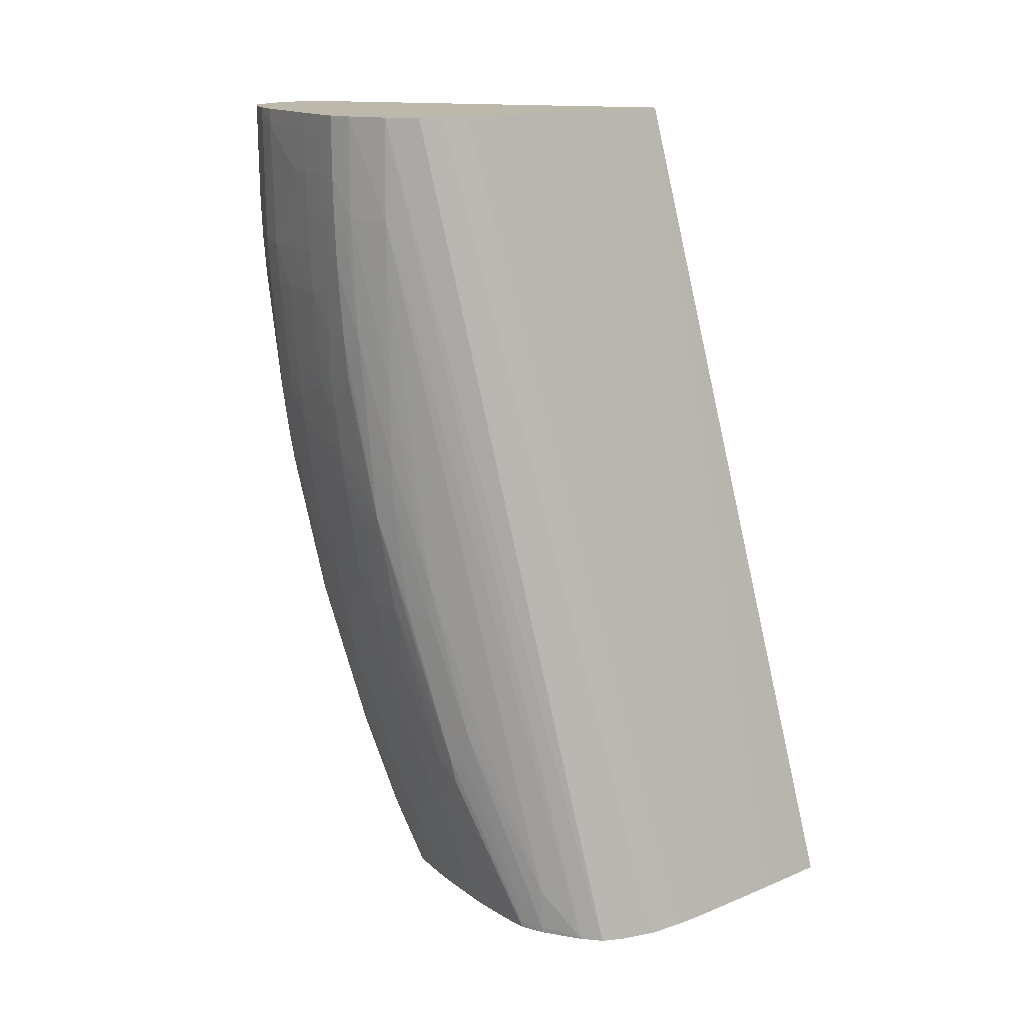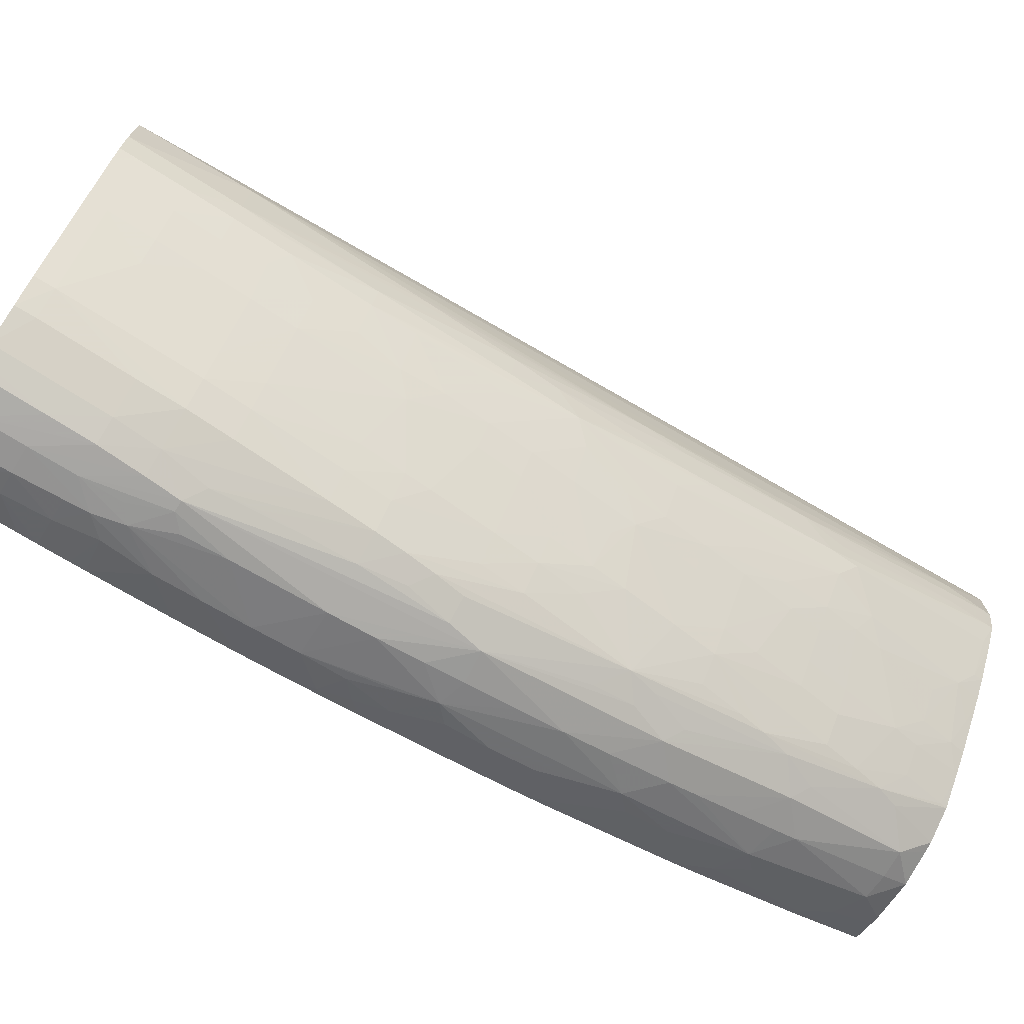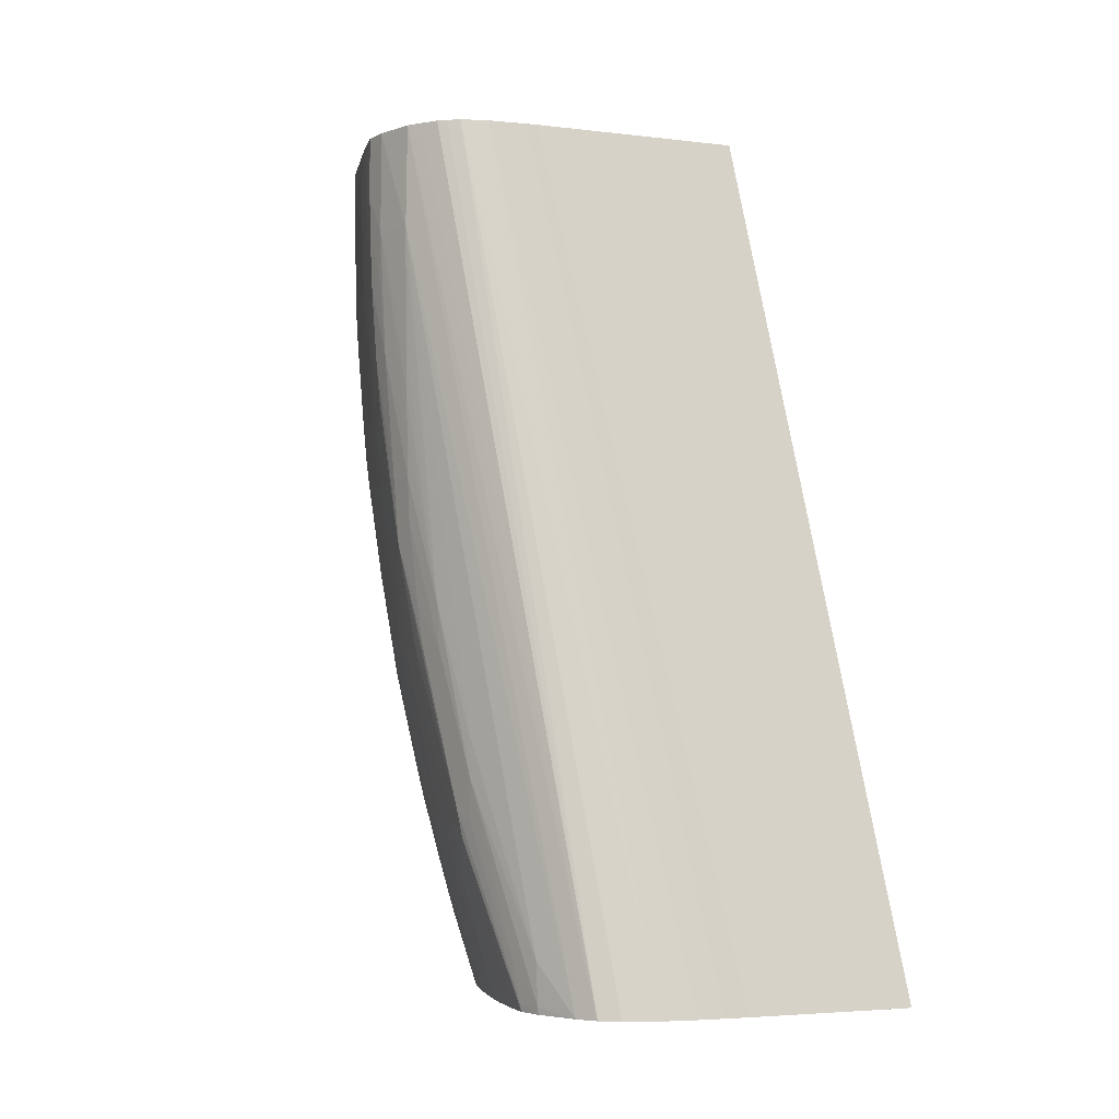
<metadata>
{"format":"obj","ext":"obj","renderer":"f3d","projection":"perspective","resolution":1024,"background":"white","views":[{"elev":14.8,"azim":-69.5,"up":"+Y"},{"elev":-74.2,"azim":-122.0,"up":"+Z"},{"elev":-4.1,"azim":-49.7,"up":"+Y"}]}
</metadata>
<code>
v -0.01057 -0.01296 -0.02183
v -0.0111 -0.01296 -0.0221
v -0.01057 -0.01296 -0.0284
v -0.01057 -4.004e-05 -0.02491
v -0.0116 -0.01296 -0.02237
v -0.01087 -0.01296 -0.02854
v -0.01083 -0.01237 -0.02878
v -0.01063 -0.01195 -0.02886
v -0.01057 -0.01201 -0.02881
v -0.01057 -4.004e-05 -0.0311
v -0.01286 -4.004e-05 -0.02613
v -0.01284 -0.01296 -0.02304
v -0.01101 -0.01296 -0.0286
v -0.01125 -0.01258 -0.02886
v -0.01101 -0.01219 -0.02893
v -0.01057 -0.01178 -0.0289
v -0.01098 -0.0116 -0.02914
v -0.01096 -0.011 -0.02937
v -0.01074 -0.01056 -0.02944
v -0.01057 -0.01073 -0.02929
v -0.01057 -0.0003145 -0.0311
v -0.0106 -4.004e-05 -0.03111
v -0.01321 -4.004e-05 -0.02632
v -0.01315 -0.01296 -0.02321
v -0.01339 -4.004e-05 -0.02642
v -0.0116 -0.01296 -0.02871
v -0.0116 -0.01261 -0.02888
v -0.0116 -0.0112 -0.02944
v -0.01116 -0.0108 -0.02952
v -0.01096 -0.01035 -0.0296
v -0.01098 -0.00972 -0.02981
v -0.01059 -0.01014 -0.02951
v -0.01057 -0.01046 -0.02939
v -0.01091 -0.0003145 -0.03126
v -0.01091 -4.004e-05 -0.03126
v -0.01057 -0.001324 -0.03108
v -0.01337 -0.01296 -0.02335
v -0.01352 -4.004e-05 -0.02649
v -0.01207 -0.01296 -0.0286
v -0.01197 -0.01259 -0.02887
v -0.0116 -0.01089 -0.02955
v -0.01204 -0.01082 -0.02953
v -0.0116 -0.01035 -0.02974
v -0.0116 -0.00972 -0.02995
v -0.0116 -0.009325 -0.03008
v -0.0112 -0.008908 -0.03014
v -0.01099 -0.009108 -0.02999
v -0.01057 -0.01008 -0.02952
v -0.01057 -0.01016 -0.02949
v -0.01064 -0.00819 -0.03011
v -0.01123 -0.0003145 -0.03138
v -0.01093 -0.0009407 -0.03125
v -0.01124 -0.0009407 -0.03138
v -0.01123 -4.004e-05 -0.03138
v -0.01057 -0.001568 -0.03107
v -0.01348 -0.01296 -0.02342
v -0.01403 -4.004e-05 -0.02681
v -0.0122 -0.01296 -0.02856
v -0.01242 -0.01223 -0.02878
v -0.01254 -0.01191 -0.02884
v -0.01224 -0.01101 -0.02936
v -0.01246 -0.01052 -0.02943
v -0.01202 -0.008961 -0.03015
v -0.0116 -0.008466 -0.03032
v -0.0116 -0.007839 -0.03048
v -0.01123 -0.006384 -0.03075
v -0.01098 -0.007211 -0.03048
v -0.01098 -0.007839 -0.03033
v -0.01099 -0.008426 -0.03018
v -0.01057 -0.009591 -0.02967
v -0.01057 -0.007811 -0.03017
v -0.01057 -0.007915 -0.03015
v -0.01057 -0.008255 -0.03006
v -0.0116 -0.0003145 -0.03143
v -0.0116 -4.004e-05 -0.03143
v -0.01096 -0.001568 -0.03124
v -0.0116 -0.0009407 -0.03142
v -0.01127 -0.001568 -0.03136
v -0.01057 -0.001964 -0.03105
v -0.01391 -0.01296 -0.02371
v -0.01434 -4.004e-05 -0.02708
v -0.01262 -0.01296 -0.0283
v -0.01264 -0.01286 -0.02833
v -0.01276 -0.01223 -0.02846
v -0.01262 -0.01149 -0.02893
v -0.01257 -0.0101 -0.02949
v -0.01244 -0.00859 -0.03004
v -0.01223 -0.009139 -0.02999
v -0.01255 -0.008173 -0.03011
v -0.01223 -0.008416 -0.0302
v -0.01203 -0.006455 -0.03078
v -0.0116 -0.007211 -0.03062
v -0.0116 -0.006493 -0.03078
v -0.0116 -0.005959 -0.0309
v -0.0116 -0.005332 -0.03101
v -0.01098 -0.004704 -0.03095
v -0.01113 -0.005959 -0.03079
v -0.01082 -0.005959 -0.03067
v -0.011 -0.006589 -0.03062
v -0.01057 -0.007181 -0.03031
v -0.01202 -0.0003145 -0.03141
v -0.01203 -4.004e-05 -0.03141
v -0.01179 -4.004e-05 -0.03142
v -0.01201 -0.001568 -0.0314
v -0.01202 -0.0009407 -0.0314
v -0.01104 -0.002135 -0.03125
v -0.01129 -0.001886 -0.03136
v -0.0116 -0.001568 -0.0314
v -0.01198 -0.002196 -0.03138
v -0.01057 -0.002175 -0.03104
v -0.01427 -0.01296 -0.02411
v -0.01444 -4.004e-05 -0.02726
v -0.01446 -0.01296 -0.02438
v -0.01292 -0.01296 -0.02796
v -0.01299 -0.01291 -0.0279
v -0.01308 -0.01223 -0.02811
v -0.01315 -0.01184 -0.02819
v -0.01303 -0.01097 -0.02868
v -0.01272 -0.01097 -0.02903
v -0.01277 -0.01032 -0.02919
v -0.01304 -0.009092 -0.02933
v -0.01263 -0.00972 -0.02955
v -0.01223 -0.007839 -0.03035
v -0.01273 -0.009092 -0.02965
v -0.01312 -0.008466 -0.02942
v -0.01321 -0.007702 -0.02952
v -0.01298 -0.007211 -0.0299
v -0.01274 -0.006584 -0.03029
v -0.01252 -0.005545 -0.03071
v -0.01245 -0.005959 -0.03067
v -0.01214 -0.005959 -0.03084
v -0.01194 -0.002666 -0.03137
v -0.0116 -0.004704 -0.03111
v -0.01057 -0.004704 -0.03078
v -0.01063 -0.005104 -0.03074
v -0.01095 -0.00532 -0.03083
v -0.01098 -0.004077 -0.03104
v -0.01072 -0.005521 -0.03071
v -0.01057 -0.006284 -0.0305
v -0.01057 -0.006586 -0.03044
v -0.01216 -4.004e-05 -0.03133
v -0.01232 -0.001568 -0.03123
v -0.01229 -0.002196 -0.03122
v -0.01098 -0.002823 -0.03117
v -0.01138 -0.002304 -0.03135
v -0.01159 -0.002135 -0.03138
v -0.0118 -0.002666 -0.03137
v -0.01057 -0.002828 -0.03099
v -0.01451 -4.004e-05 -0.0274
v -0.01446 -0.01296 -0.0244
v -0.01303 -0.01296 -0.02783
v -0.01324 -0.01273 -0.02768
v -0.01333 -0.01223 -0.0278
v -0.01379 -0.01127 -0.02759
v -0.01328 -0.01097 -0.02836
v -0.01313 -0.01035 -0.02879
v -0.01323 -0.00961 -0.02893
v -0.0133 -0.009092 -0.02902
v -0.01379 -0.007511 -0.02885
v -0.01326 -0.007211 -0.02958
v -0.01305 -0.006584 -0.02996
v -0.01279 -0.005959 -0.03036
v -0.01256 -0.005127 -0.03075
v -0.01228 -0.005334 -0.03087
v -0.01223 -0.004704 -0.03099
v -0.0116 -0.00345 -0.03127
v -0.01223 -0.004077 -0.03106
v -0.01218 -0.002855 -0.03123
v -0.01057 -0.004733 -0.03078
v -0.01057 -0.004077 -0.03087
v -0.01057 -0.005157 -0.03071
v -0.01057 -0.005692 -0.03061
v -0.01098 -0.00345 -0.03111
v -0.01234 -4.004e-05 -0.03124
v -0.01274 -0.002196 -0.03091
v -0.01274 -0.001568 -0.03092
v -0.01276 -0.0003145 -0.03092
v -0.01264 -0.004077 -0.03082
v -0.01271 -0.002823 -0.03089
v -0.01057 -0.003265 -0.03095
v -0.01159 -0.002855 -0.03133
v -0.01457 -4.004e-05 -0.02768
v -0.01451 -0.01296 -0.02473
v -0.01462 -4.004e-05 -0.02791
v -0.0132 -0.01296 -0.02763
v -0.01347 -0.01296 -0.02727
v -0.01349 -0.01287 -0.02729
v -0.01381 -0.01259 -0.02699
v -0.01364 -0.01223 -0.02738
v -0.01396 -0.0116 -0.0272
v -0.01404 -0.01103 -0.02734
v -0.01386 -0.01085 -0.02767
v -0.01369 -0.01035 -0.02808
v -0.01337 -0.01035 -0.02848
v -0.01375 -0.009864 -0.02817
v -0.01385 -0.009092 -0.02829
v -0.01392 -0.008466 -0.02839
v -0.01368 -0.008466 -0.0287
v -0.01376 -0.007839 -0.0288
v -0.01399 -0.007839 -0.02848
v -0.01402 -0.007266 -0.0286
v -0.01422 -0.00655 -0.02848
v -0.01388 -0.006584 -0.02895
v -0.01362 -0.007266 -0.02912
v -0.01368 -0.005959 -0.02933
v -0.01331 -0.006584 -0.02965
v -0.0131 -0.005959 -0.03002
v -0.01292 -0.004704 -0.03045
v -0.0126 -0.004704 -0.03078
v -0.01223 -0.00345 -0.03113
v -0.01057 -0.003956 -0.03088
v -0.01057 -0.00345 -0.03093
v -0.01275 -4.004e-05 -0.03093
v -0.01305 -0.002196 -0.03059
v -0.01307 -0.0003145 -0.03062
v -0.01296 -0.004077 -0.03049
v -0.01302 -0.002823 -0.03056
v -0.01456 -0.01223 -0.0254
v -0.01453 -0.01286 -0.0254
v -0.01452 -0.01296 -0.0254
v -0.01464 -0.001568 -0.02791
v -0.01455 -4.004e-05 -0.02853
v -0.01366 -0.01296 -0.02702
v -0.01375 -0.01296 -0.0269
v -0.01394 -0.01296 -0.02662
v -0.01395 -0.01282 -0.02667
v -0.01413 -0.01223 -0.02665
v -0.01441 -0.0106 -0.02693
v -0.01427 -0.01038 -0.02725
v -0.01393 -0.01035 -0.02776
v -0.01396 -0.009681 -0.02794
v -0.0143 -0.007839 -0.028
v -0.01411 -0.009092 -0.02791
v -0.01443 -0.006318 -0.02823
v -0.01393 -0.005959 -0.02901
v -0.01372 -0.005332 -0.02938
v -0.01336 -0.005959 -0.02971
v -0.01317 -0.005047 -0.03011
v -0.0132 -0.004704 -0.03013
v -0.01307 -4.004e-05 -0.03061
v -0.01329 -0.002823 -0.03025
v -0.01331 -0.002196 -0.03028
v -0.01365 -0.0009407 -0.02992
v -0.0139 -0.0003145 -0.0296
v -0.0139 -4.004e-05 -0.02959
v -0.01323 -0.004077 -0.03017
v -0.01458 -0.009092 -0.02665
v -0.01456 -0.00972 -0.02665
v -0.01449 -0.01223 -0.02591
v -0.01445 -0.01286 -0.02579
v -0.01445 -0.01296 -0.02577
v -0.01454 -0.001568 -0.02853
v -0.01463 -0.002196 -0.02791
v -0.01459 -0.007211 -0.02728
v -0.01449 -4.004e-05 -0.02873
v -0.01428 -0.01296 -0.02608
v -0.01429 -0.01286 -0.0261
v -0.01445 -0.01019 -0.02701
v -0.01444 -0.008251 -0.02763
v -0.01449 -0.007211 -0.02777
v -0.01454 -0.005959 -0.02791
v -0.01446 -0.005332 -0.0283
v -0.01439 -0.00345 -0.02877
v -0.01436 -0.004077 -0.02872
v -0.01429 -0.005332 -0.02862
v -0.01397 -0.005332 -0.02907
v -0.01447 -0.007839 -0.02769
v -0.01379 -0.004325 -0.02947
v -0.0136 -0.002823 -0.02987
v -0.01386 -0.002823 -0.02955
v -0.01388 -0.002196 -0.02957
v -0.01389 -0.001568 -0.02959
v -0.0139 -0.0009407 -0.02961
v -0.01421 -0.0003145 -0.02919
v -0.01403 -4.004e-05 -0.02942
v -0.01456 -0.007839 -0.02728
v -0.0145 -0.01038 -0.02669
v -0.01444 -0.0009407 -0.02888
v -0.01444 -0.001568 -0.02887
v -0.01451 -0.002159 -0.02859
v -0.01452 -0.002823 -0.02849
v -0.01451 -0.00345 -0.02846
v -0.01459 -0.004704 -0.02791
v -0.0146 -0.004077 -0.02791
v -0.01462 -0.00345 -0.02791
v -0.01457 -0.005332 -0.02791
v -0.01444 -4.004e-05 -0.02888
v -0.01411 -0.00345 -0.02916
v -0.01401 -0.004099 -0.02922
v -0.01442 -0.002344 -0.02884
v -0.01401 -0.004704 -0.02912
v -0.01415 -0.002823 -0.02916
v -0.01424 -0.002159 -0.0291
v -0.0142 -0.001568 -0.02918
v -0.01421 -0.0009407 -0.02919
v -0.01431 -4.004e-05 -0.02906
v -0.01421 -4.004e-05 -0.02919
v -0.01444 -0.0003145 -0.02888
f 160 205 206
f 160 206 161
f 160 204 203
f 161 206 207
f 161 207 162
f 162 207 208
f 168 210 209
f 162 209 163
f 160 203 205
f 163 209 165
f 167 209 210
f 163 165 164
f 167 210 168
f 168 209 178
f 162 208 209
f 165 209 167
f 158 197 198
f 159 203 204
f 156 194 157
f 155 194 156
f 170 173 211
f 155 193 194
f 157 195 158
f 157 194 195
f 158 196 197
f 158 198 199
f 158 199 159
f 158 195 196
f 159 199 197
f 159 197 200
f 159 200 201
f 159 201 202
f 159 202 203
f 159 204 160
f 173 180 212
f 191 228 229
f 174 177 213
f 188 226 190
f 190 226 227
f 190 227 191
f 191 227 228
f 191 229 230
f 191 230 192
f 188 225 226
f 192 230 193
f 193 195 194
f 195 231 196
f 195 230 231
f 155 192 193
f 196 231 197
f 197 232 200
f 193 230 195
f 188 224 225
f 188 223 224
f 187 223 188
f 175 179 214
f 175 214 215
f 175 215 176
f 176 215 177
f 177 215 213
f 178 209 216
f 178 216 217
f 178 217 179
f 179 217 214
f 183 218 219
f 183 219 220
f 183 184 221
f 183 221 218
f 184 222 221
f 186 223 187
f 173 212 211
f 154 192 155
f 126 160 161
f 154 190 191
f 128 161 162
f 128 162 163
f 128 163 129
f 129 163 164
f 129 164 131
f 129 131 130
f 127 161 128
f 131 164 165
f 132 147 166
f 132 166 133
f 132 165 167
f 132 167 168
f 132 168 143
f 133 166 137
f 131 165 132
f 126 161 127
f 126 159 160
f 125 158 159
f 197 199 198
f 116 152 117
f 117 152 153
f 117 153 154
f 117 154 155
f 117 155 118
f 118 155 156
f 118 156 119
f 119 156 121
f 119 121 120
f 121 157 158
f 121 158 125
f 121 124 122
f 121 156 157
f 125 159 126
f 134 169 135
f 154 191 192
f 134 137 170
f 135 171 172
f 145 181 147
f 147 181 166
f 149 182 150
f 150 182 184
f 150 184 183
f 151 185 152
f 145 166 181
f 152 185 186
f 152 187 188
f 152 188 153
f 153 188 189
f 153 189 154
f 154 189 188
f 154 188 190
f 152 186 187
f 145 147 146
f 144 173 145
f 144 180 173
f 135 172 138
f 135 138 136
f 137 166 145
f 137 145 173
f 137 173 170
f 138 172 139
f 141 142 174
f 142 143 175
f 142 175 176
f 142 176 177
f 142 177 174
f 143 168 178
f 143 178 179
f 143 179 175
f 144 148 180
f 135 169 171
f 197 231 233
f 264 289 291
f 200 232 234
f 252 255 278
f 253 285 254
f 254 285 284
f 254 284 283
f 254 283 286
f 254 286 261
f 252 285 253
f 254 261 276
f 258 276 267
f 258 267 259
f 260 267 276
f 260 276 261
f 261 286 262
f 262 286 282
f 255 287 278
f 252 284 285
f 252 283 284
f 252 282 283
f 244 274 275
f 290 293 292
f 244 273 274
f 247 254 248
f 248 254 276
f 248 276 258
f 248 258 277
f 248 277 249
f 249 277 250
f 250 277 258
f 251 257 256
f 252 278 279
f 252 279 280
f 252 280 281
f 252 281 282
f 262 282 263
f 243 273 244
f 263 288 289
f 263 282 290
f 278 295 279
f 278 287 298
f 278 298 296
f 278 296 295
f 279 295 294
f 279 294 293
f 274 295 296
f 279 293 290
f 280 290 282
f 280 282 281
f 282 286 283
f 287 296 298
f 288 290 292
f 115 151 152
f 279 290 280
f 274 297 275
f 274 296 297
f 273 294 295
f 263 290 288
f 264 291 265
f 265 291 266
f 266 291 268
f 268 291 289
f 268 289 270
f 268 270 269
f 270 289 288
f 270 288 292
f 270 292 271
f 271 293 294
f 271 294 272
f 271 292 293
f 272 294 273
f 273 295 274
f 263 289 264
f 243 272 273
f 242 272 243
f 242 271 272
f 215 244 245
f 215 245 240
f 215 243 244
f 216 239 246
f 216 246 217
f 217 246 241
f 214 243 215
f 218 247 248
f 218 221 247
f 219 249 250
f 219 250 220
f 219 248 249
f 220 250 251
f 221 222 252
f 218 248 219
f 214 242 243
f 214 241 242
f 214 217 241
f 200 234 201
f 201 234 202
f 202 234 235
f 202 235 203
f 203 235 205
f 205 235 236
f 205 236 237
f 205 237 206
f 206 237 207
f 207 237 238
f 207 238 208
f 208 238 239
f 208 239 216
f 208 216 209
f 213 215 240
f 221 252 253
f 221 253 254
f 221 254 247
f 222 255 252
f 234 265 266
f 234 266 235
f 234 259 267
f 234 267 260
f 235 266 236
f 236 266 268
f 236 268 238
f 236 238 237
f 238 268 239
f 239 268 246
f 241 246 268
f 241 268 269
f 241 269 242
f 242 269 270
f 242 270 271
f 234 264 265
f 197 233 232
f 234 263 264
f 234 261 262
f 225 256 226
f 226 256 257
f 226 257 227
f 227 257 228
f 228 258 229
f 228 257 251
f 228 251 250
f 228 250 258
f 229 258 232
f 229 232 233
f 229 233 231
f 229 231 230
f 232 258 259
f 232 259 234
f 234 260 261
f 234 262 263
f 115 152 116
f 244 275 245
f 113 149 150
f 8 16 9
f 8 15 17
f 8 17 18
f 8 18 19
f 8 19 20
f 8 20 16
f 7 15 8
f 10 21 22
f 12 23 25
f 12 25 24
f 13 26 14
f 14 27 28
f 14 28 29
f 14 29 18
f 11 23 12
f 7 14 15
f 6 14 7
f 6 13 14
f 4 296 287
f 4 287 255
f 4 255 222
f 4 222 184
f 4 184 182
f 4 182 149
f 4 149 112
f 4 112 81
f 4 81 57
f 4 57 38
f 4 38 25
f 4 25 23
f 4 23 11
f 4 11 5
f 5 11 12
f 14 18 17
f 4 297 296
f 14 17 15
f 18 29 19
f 29 45 46
f 29 46 31
f 29 31 30
f 31 47 32
f 31 46 47
f 32 48 49
f 29 44 45
f 32 49 33
f 32 50 48
f 34 51 35
f 34 36 52
f 34 52 53
f 34 53 51
f 35 51 54
f 32 47 50
f 29 43 44
f 29 41 43
f 28 42 41
f 19 29 30
f 19 30 31
f 19 31 32
f 19 32 33
f 19 33 20
f 21 34 35
f 21 35 22
f 21 36 34
f 24 25 38
f 24 38 37
f 26 39 40
f 26 40 27
f 27 40 28
f 28 41 29
f 28 40 42
f 14 26 27
f 4 275 297
f 4 245 275
f 4 240 245
f 1 185 151
f 1 151 114
f 1 114 82
f 1 82 58
f 1 58 39
f 1 39 26
f 1 186 185
f 1 26 13
f 1 6 3
f 1 3 9
f 1 9 16
f 1 16 20
f 1 20 33
f 1 33 49
f 1 13 6
f 1 223 186
f 1 224 223
f 1 225 224
f 114 151 115
f 1 2 5
f 1 5 12
f 1 12 24
f 1 24 37
f 1 37 56
f 1 56 80
f 1 80 111
f 1 111 113
f 1 113 150
f 1 150 183
f 1 183 220
f 1 220 251
f 1 251 256
f 1 256 225
f 1 49 48
f 1 48 70
f 1 70 73
f 1 73 72
f 1 4 2
f 2 4 5
f 3 6 7
f 3 7 8
f 3 8 9
f 4 10 22
f 4 22 35
f 4 35 54
f 4 54 75
f 4 75 103
f 4 103 102
f 4 102 141
f 4 141 174
f 4 174 213
f 4 213 240
f 1 10 4
f 36 55 52
f 1 21 10
f 1 55 36
f 1 72 71
f 1 71 100
f 1 100 140
f 1 140 139
f 1 139 172
f 1 172 171
f 1 171 169
f 1 169 134
f 1 134 170
f 1 170 211
f 1 211 212
f 1 212 180
f 1 180 148
f 1 110 79
f 1 79 55
f 1 36 21
f 37 38 56
f 1 148 110
f 39 58 40
f 86 121 122
f 86 122 89
f 86 89 87
f 89 123 90
f 89 122 124
f 89 124 121
f 86 120 121
f 89 121 125
f 89 126 127
f 89 127 128
f 89 128 129
f 89 129 130
f 89 130 91
f 89 91 123
f 89 125 126
f 86 119 120
f 85 119 86
f 85 118 119
f 77 78 107
f 77 107 108
f 77 108 109
f 77 109 104
f 79 110 106
f 80 81 111
f 81 112 113
f 81 113 111
f 82 114 83
f 83 114 115
f 83 115 116
f 83 116 84
f 84 116 117
f 84 117 85
f 85 117 118
f 90 123 91
f 76 107 78
f 91 130 131
f 91 132 133
f 104 143 142
f 105 142 141
f 106 110 144
f 106 144 107
f 107 144 145
f 107 145 108
f 104 109 143
f 108 145 146
f 108 147 132
f 108 132 109
f 109 132 143
f 110 148 144
f 38 57 56
f 112 149 113
f 108 146 147
f 104 142 105
f 102 105 141
f 101 105 102
f 91 133 95
f 91 95 94
f 91 94 93
f 91 93 92
f 95 133 96
f 96 134 135
f 96 135 136
f 96 133 137
f 96 137 134
f 97 136 98
f 98 136 138
f 98 138 139
f 98 139 99
f 99 139 140
f 99 140 100
f 91 131 132
f 76 106 107
f 96 136 97
f 74 105 101
f 48 50 70
f 50 69 68
f 50 68 67
f 50 67 71
f 50 71 72
f 50 72 73
f 50 73 70
f 51 74 75
f 51 75 54
f 51 53 74
f 52 55 76
f 52 76 53
f 53 77 74
f 53 76 78
f 53 78 77
f 46 50 47
f 55 79 76
f 46 69 50
f 46 67 68
f 40 59 60
f 40 60 61
f 76 79 106
f 40 61 42
f 40 58 59
f 41 42 43
f 42 62 63
f 42 63 44
f 42 44 43
f 42 61 62
f 44 63 45
f 45 64 46
f 45 63 64
f 46 64 65
f 46 65 66
f 46 68 69
f 56 57 80
f 46 66 67
f 58 82 59
f 66 93 94
f 66 94 95
f 66 95 96
f 66 96 97
f 66 97 98
f 66 99 67
f 66 92 93
f 67 99 100
f 67 100 71
f 74 101 102
f 74 102 103
f 74 104 105
f 57 81 80
f 74 103 75
f 74 77 104
f 65 92 66
f 65 91 92
f 66 98 99
f 63 90 91
f 60 83 84
f 60 82 83
f 63 91 65
f 60 84 85
f 60 85 86
f 60 86 62
f 60 62 61
f 62 87 88
f 62 86 87
f 62 88 63
f 63 65 64
f 63 88 87
f 63 87 89
f 59 82 60
f 63 89 90

</code>
